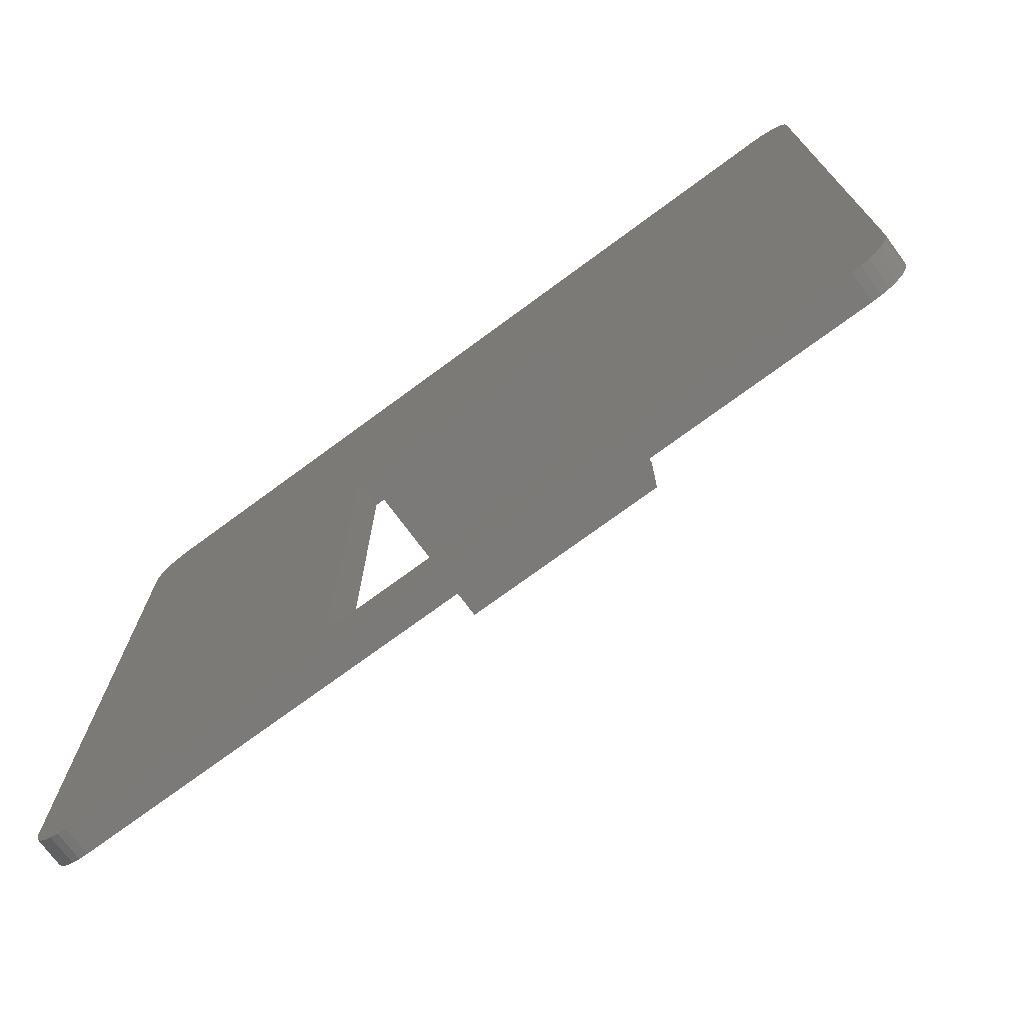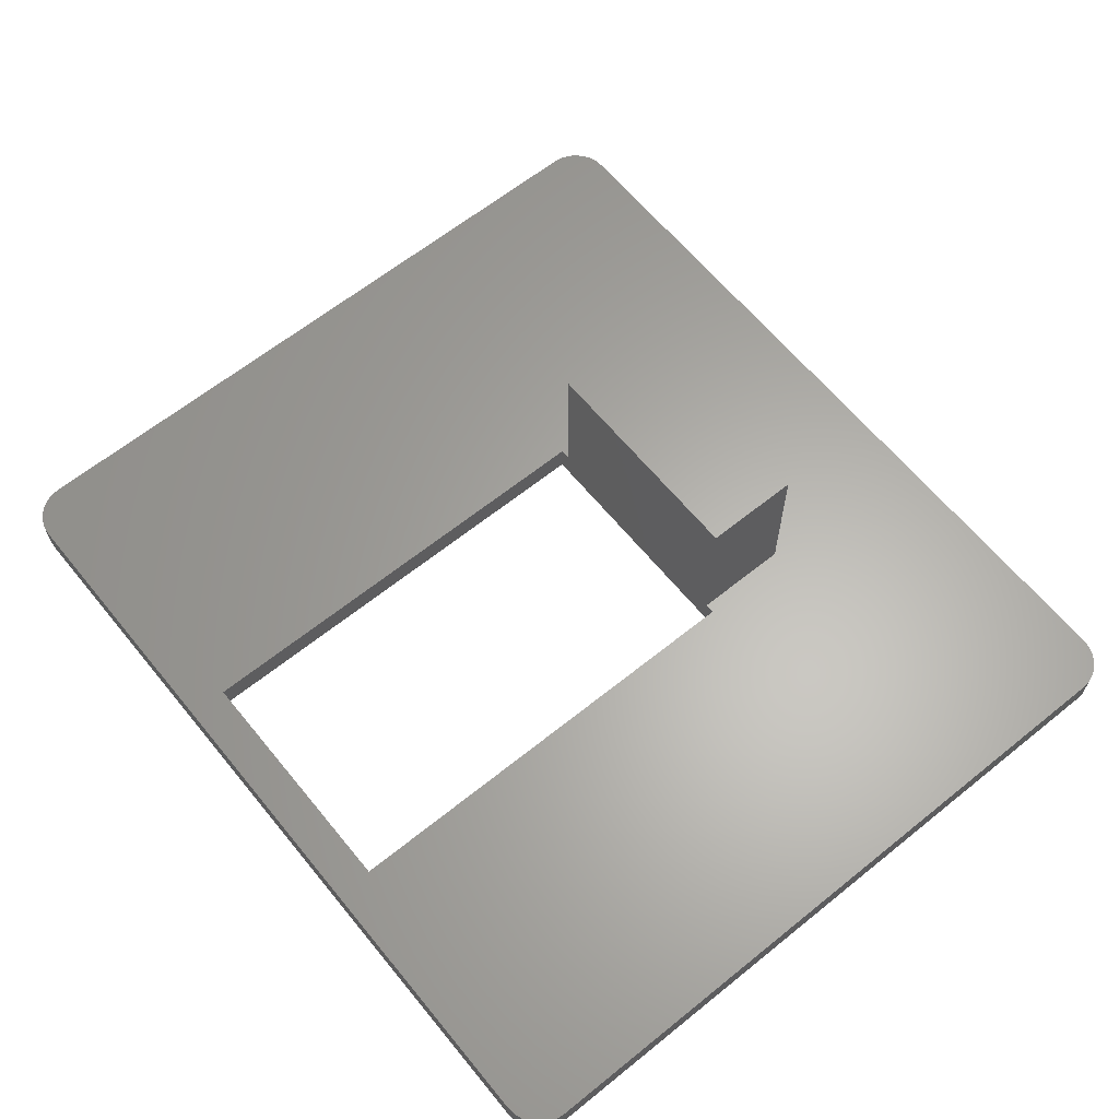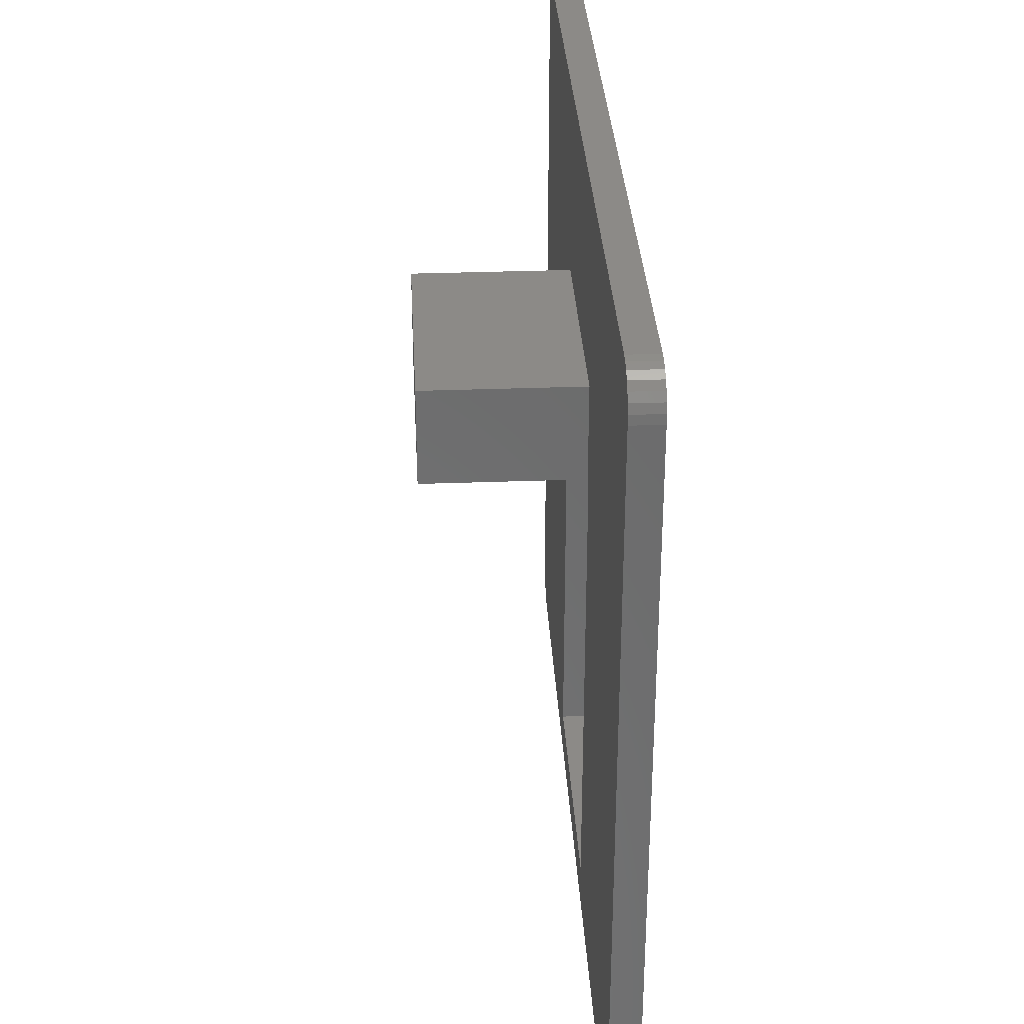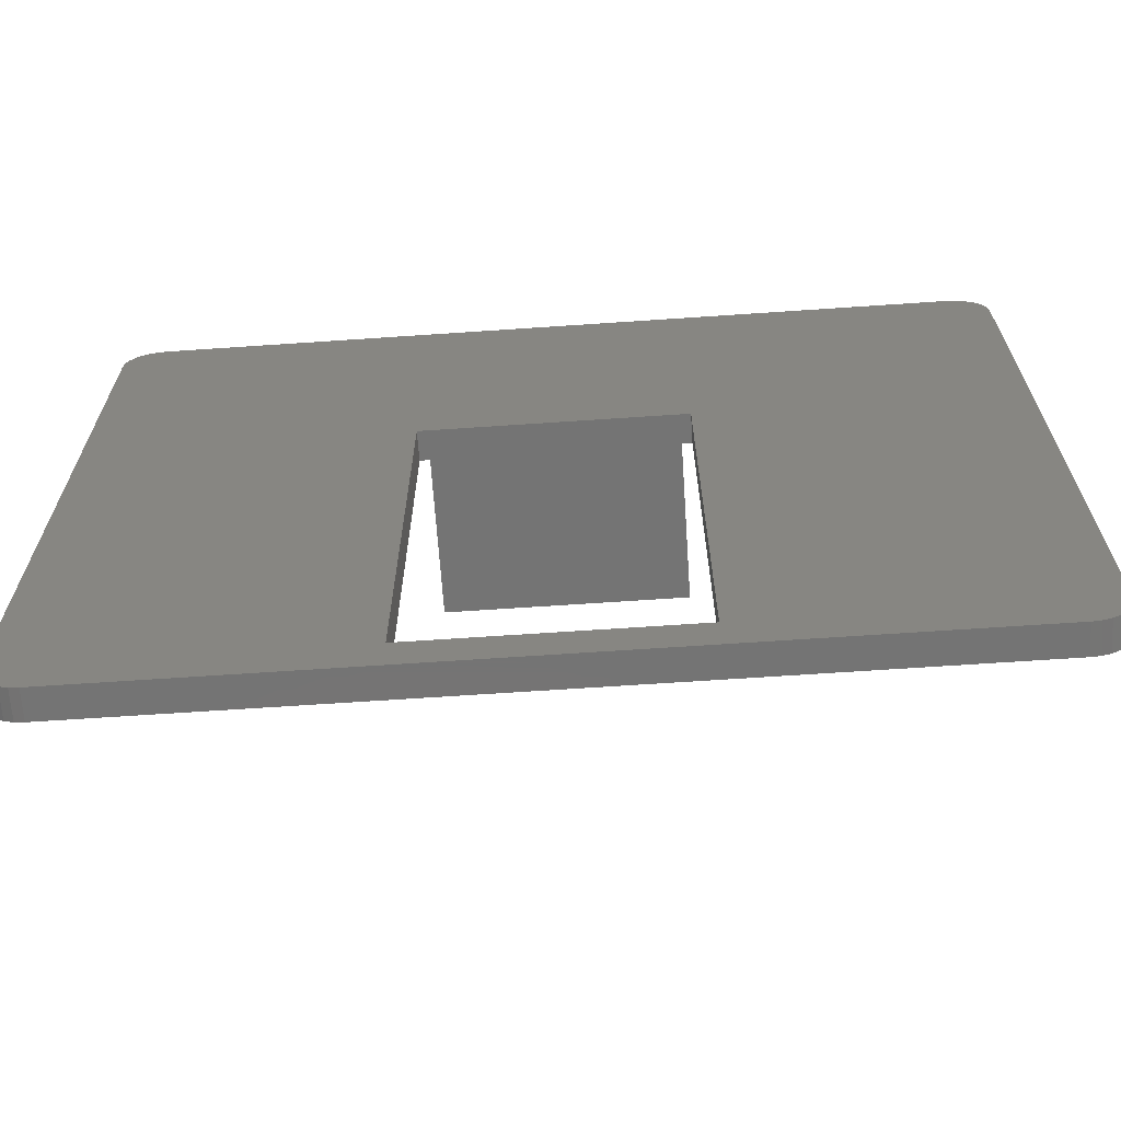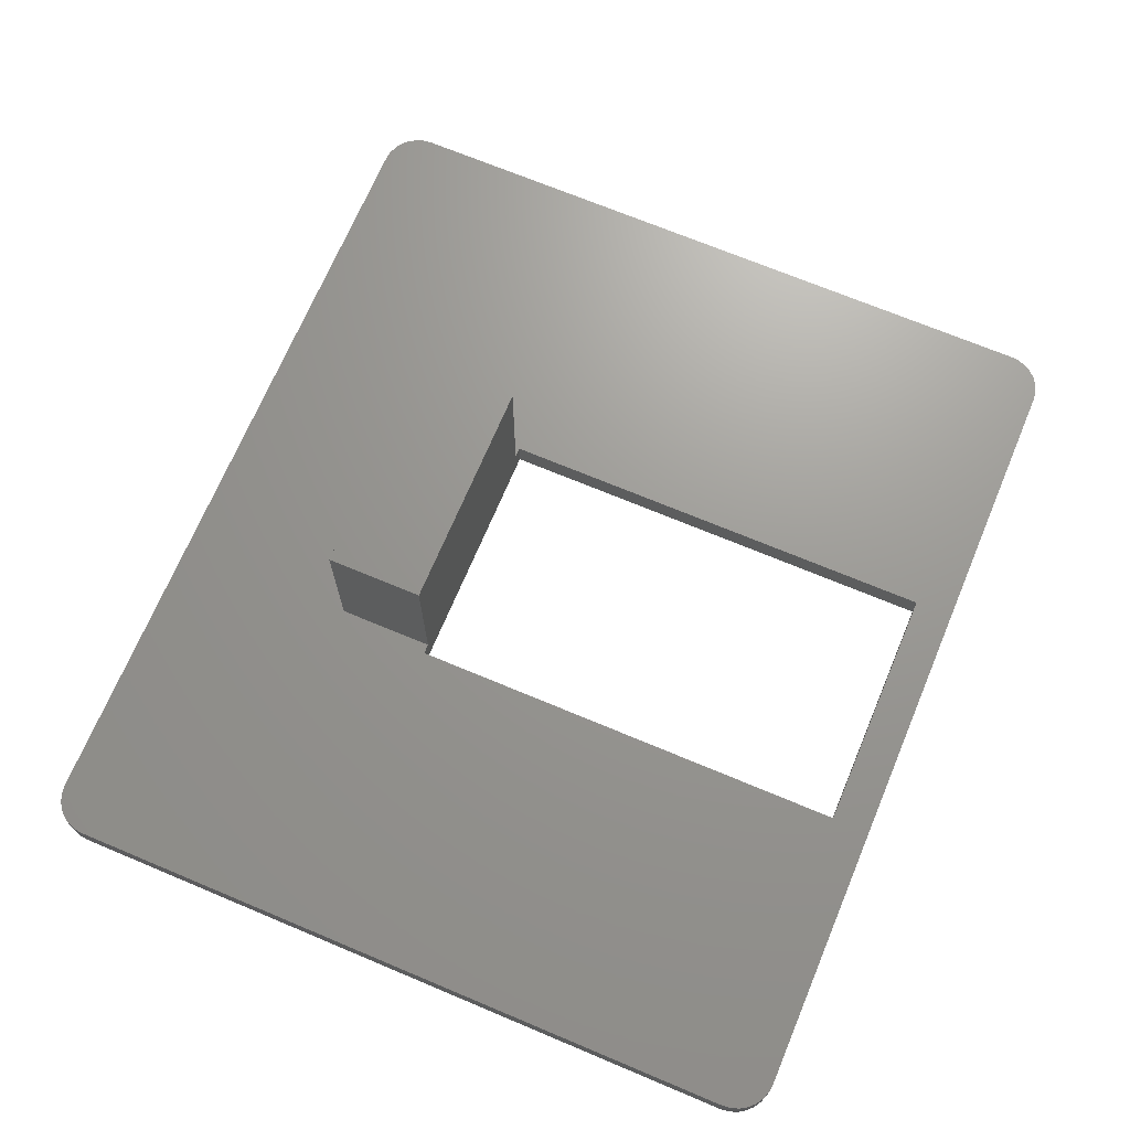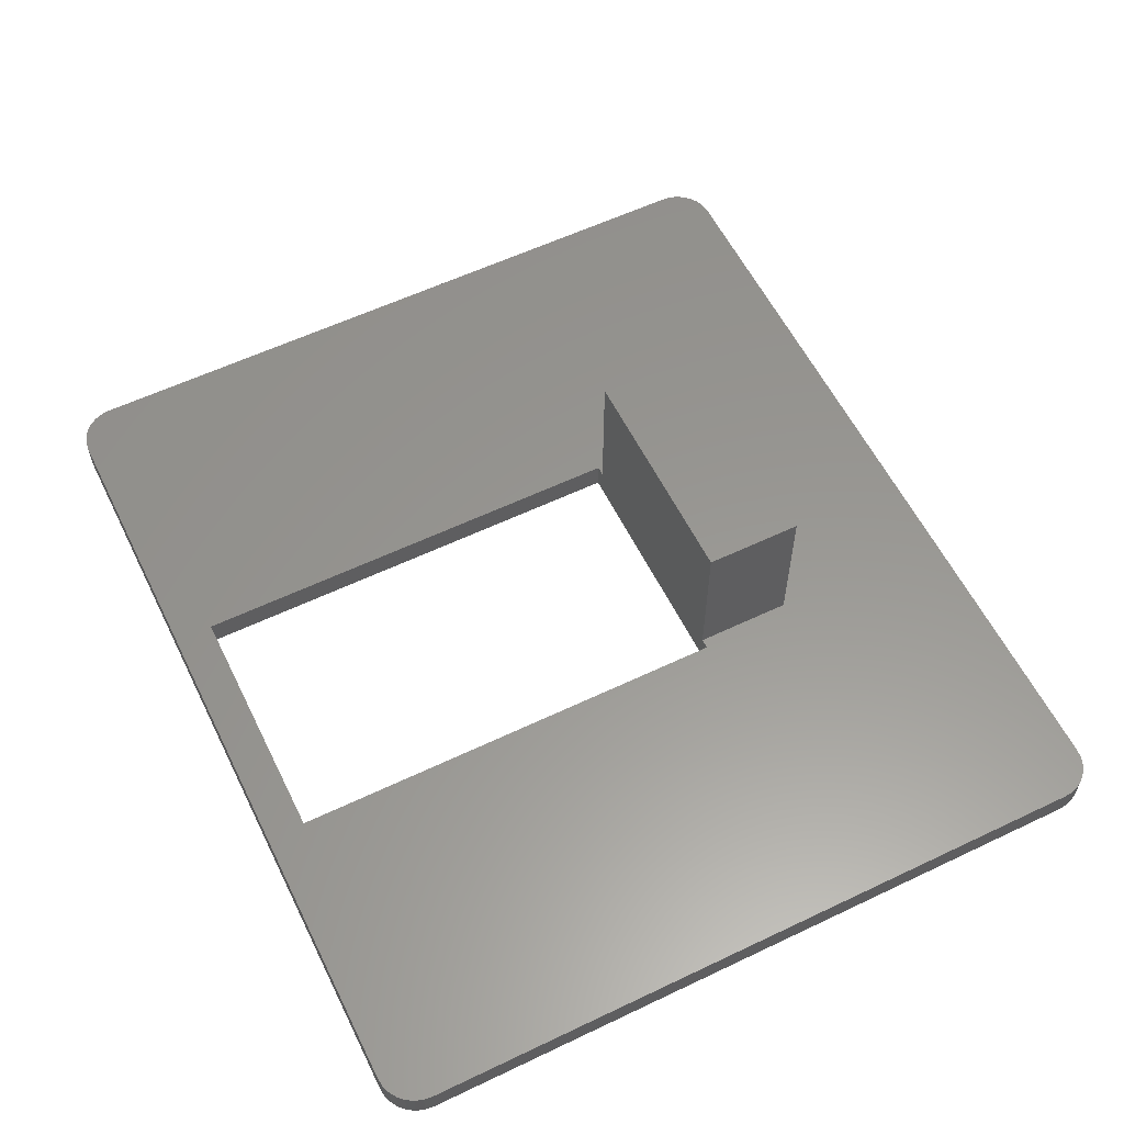
<metadata>
{"format":"stl","ext":"stl","renderer":"f3d","projection":"perspective","resolution":1024,"background":"white","views":[{"elev":-73.5,"azim":-143.6,"up":"+Y"},{"elev":63.2,"azim":50.8,"up":"+Z"},{"elev":32.3,"azim":87.0,"up":"+Y"},{"elev":-66.6,"azim":-176.1,"up":"+Y"},{"elev":69.7,"azim":-67.2,"up":"+Z"},{"elev":58.4,"azim":63.8,"up":"+Z"}]}
</metadata>
<code>
# stl→obj: 80 verts, 160 faces
v -6.5 -4.667 1.5
v -6.5 -4.667 0
v -6 -4.667 1.5
v 6.5 -4.667 0
v 6 -4.667 1.5
v 6.5 -4.667 1.5
v 6 -4.667 9.5
v -6 -4.667 9.5
v 6.5 -28.17 1.5
v 6.5 -28.17 0
v -6.5 -28.17 0
v -6.5 -28.17 1.5
v -22.5 -28.17 0
v -22.5 7.833 0
v -20.5 9.833 0
v -22.45 8.278 0
v -22.3 8.701 0
v -20.5 -30.17 0
v 20.5 -30.17 0
v 22.5 -28.17 0
v 22.45 -28.61 0
v 22.5 7.833 0
v 20.5 9.833 0
v 22.45 8.278 0
v 22.3 8.701 0
v 22.06 9.08 0
v 21.75 9.397 0
v 21.37 9.635 0
v 20.95 9.783 0
v -20.95 -30.12 0
v -21.37 -29.97 0
v -21.75 -29.73 0
v -22.06 -29.41 0
v -22.3 -29.03 0
v -22.45 -28.61 0
v -22.06 9.08 0
v -21.75 9.397 0
v -21.37 9.635 0
v -20.95 9.783 0
v 22.3 -29.03 0
v 22.06 -29.41 0
v 21.75 -29.73 0
v 21.37 -29.97 0
v 20.95 -30.12 0
v 6 0.3333 1.5
v 6 0.3333 9.5
v -22.5 -28.17 1.5
v -20.5 -30.17 1.5
v 20.5 -30.17 1.5
v -6 0.3333 1.5
v -22.5 7.833 1.5
v -20.5 9.833 1.5
v 20.5 9.833 1.5
v 22.5 7.833 1.5
v 22.45 8.278 1.5
v 22.5 -28.17 1.5
v 20.95 -30.12 1.5
v 21.37 -29.97 1.5
v 21.75 -29.73 1.5
v 22.06 -29.41 1.5
v 22.3 -29.03 1.5
v 22.45 -28.61 1.5
v 22.3 8.701 1.5
v 22.06 9.08 1.5
v 21.75 9.397 1.5
v 21.37 9.635 1.5
v 20.95 9.783 1.5
v -20.95 9.783 1.5
v -21.37 9.635 1.5
v -21.75 9.397 1.5
v -22.06 9.08 1.5
v -22.3 8.701 1.5
v -22.45 8.278 1.5
v -22.45 -28.61 1.5
v -22.3 -29.03 1.5
v -22.06 -29.41 1.5
v -21.75 -29.73 1.5
v -21.37 -29.97 1.5
v -20.95 -30.12 1.5
v -6 0.3333 9.5
f 1 2 3
f 3 2 4
f 3 4 5
f 5 4 6
f 5 7 3
f 3 7 8
f 6 4 9
f 9 4 10
f 11 12 10
f 10 12 9
f 11 13 2
f 2 13 14
f 2 14 15
f 15 14 16
f 15 16 17
f 13 11 18
f 18 11 10
f 18 10 19
f 19 10 20
f 19 20 21
f 10 4 20
f 20 4 22
f 22 4 23
f 22 23 24
f 24 23 25
f 25 23 26
f 26 23 27
f 27 23 28
f 28 23 29
f 4 2 23
f 23 2 15
f 30 31 18
f 18 31 32
f 18 32 33
f 33 34 18
f 18 34 35
f 18 35 13
f 17 36 15
f 15 36 37
f 15 37 38
f 38 39 15
f 21 40 19
f 19 40 41
f 19 41 42
f 42 43 19
f 19 43 44
f 5 45 7
f 7 45 46
f 1 47 12
f 12 47 48
f 12 48 49
f 3 50 1
f 1 50 51
f 1 51 47
f 51 50 52
f 52 50 45
f 52 45 53
f 53 45 54
f 53 54 55
f 5 6 45
f 45 6 54
f 54 6 56
f 56 6 9
f 56 9 49
f 49 9 12
f 57 58 49
f 49 58 59
f 49 59 60
f 60 61 49
f 49 61 62
f 49 62 56
f 55 63 53
f 53 63 64
f 53 64 65
f 65 66 53
f 53 66 67
f 68 69 52
f 52 69 70
f 52 70 71
f 71 72 52
f 52 72 73
f 52 73 51
f 47 74 48
f 48 74 75
f 48 75 76
f 76 77 48
f 48 77 78
f 48 78 79
f 2 1 11
f 11 1 12
f 49 19 57
f 57 19 44
f 57 44 58
f 58 44 43
f 58 43 59
f 59 43 42
f 59 42 60
f 60 42 41
f 60 41 61
f 61 41 40
f 61 40 62
f 62 40 21
f 62 21 56
f 56 21 20
f 20 22 56
f 56 22 54
f 54 22 55
f 55 22 24
f 55 24 63
f 63 24 25
f 63 25 64
f 64 25 26
f 64 26 65
f 65 26 27
f 65 27 66
f 66 27 28
f 66 28 67
f 67 28 29
f 67 29 53
f 53 29 23
f 47 13 74
f 74 13 35
f 74 35 75
f 75 35 34
f 75 34 76
f 76 34 33
f 76 33 77
f 77 33 32
f 77 32 78
f 78 32 31
f 78 31 79
f 79 31 30
f 79 30 48
f 48 30 18
f 47 51 13
f 13 51 14
f 52 15 68
f 68 15 39
f 68 39 69
f 69 39 38
f 69 38 70
f 70 38 37
f 70 37 71
f 71 37 36
f 71 36 72
f 72 36 17
f 72 17 73
f 73 17 16
f 73 16 51
f 51 16 14
f 18 19 48
f 48 19 49
f 52 53 15
f 15 53 23
f 80 46 50
f 50 46 45
f 8 80 3
f 3 80 50
f 46 80 7
f 7 80 8

</code>
